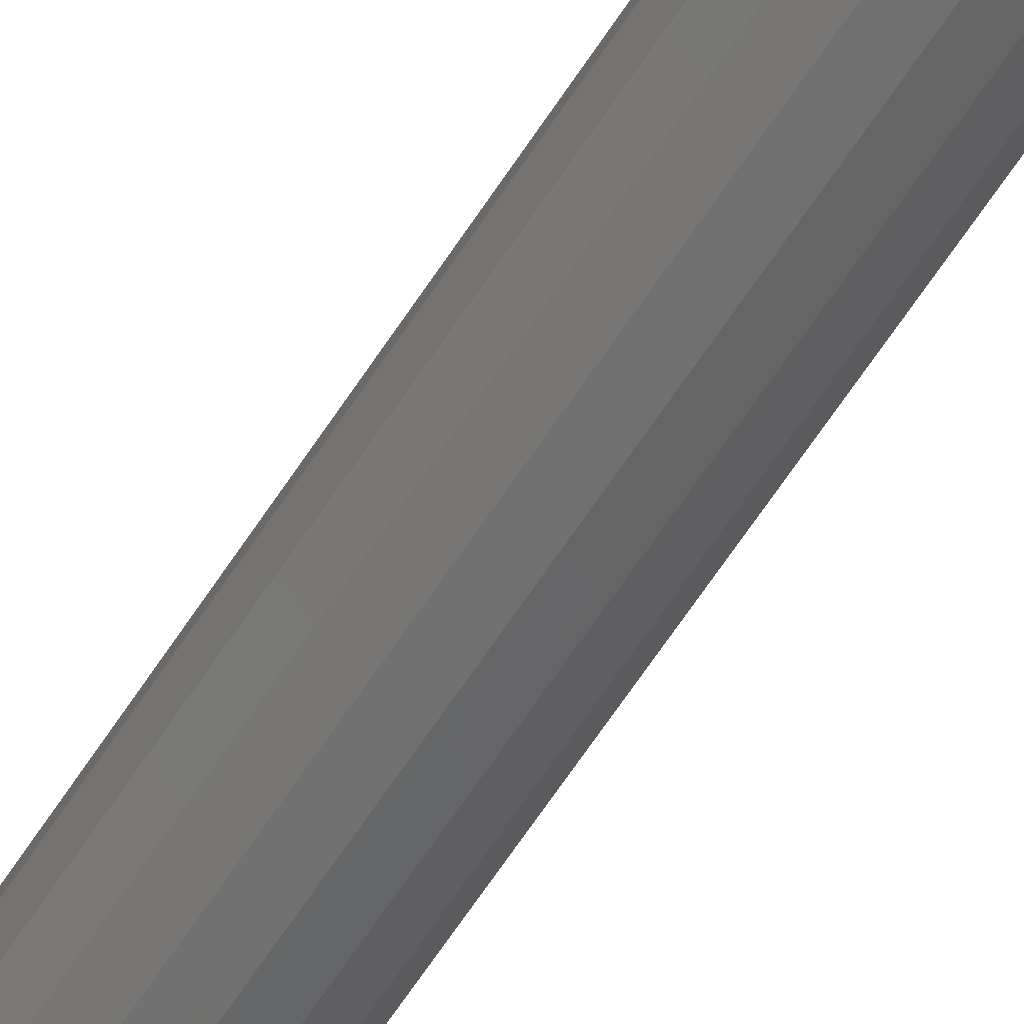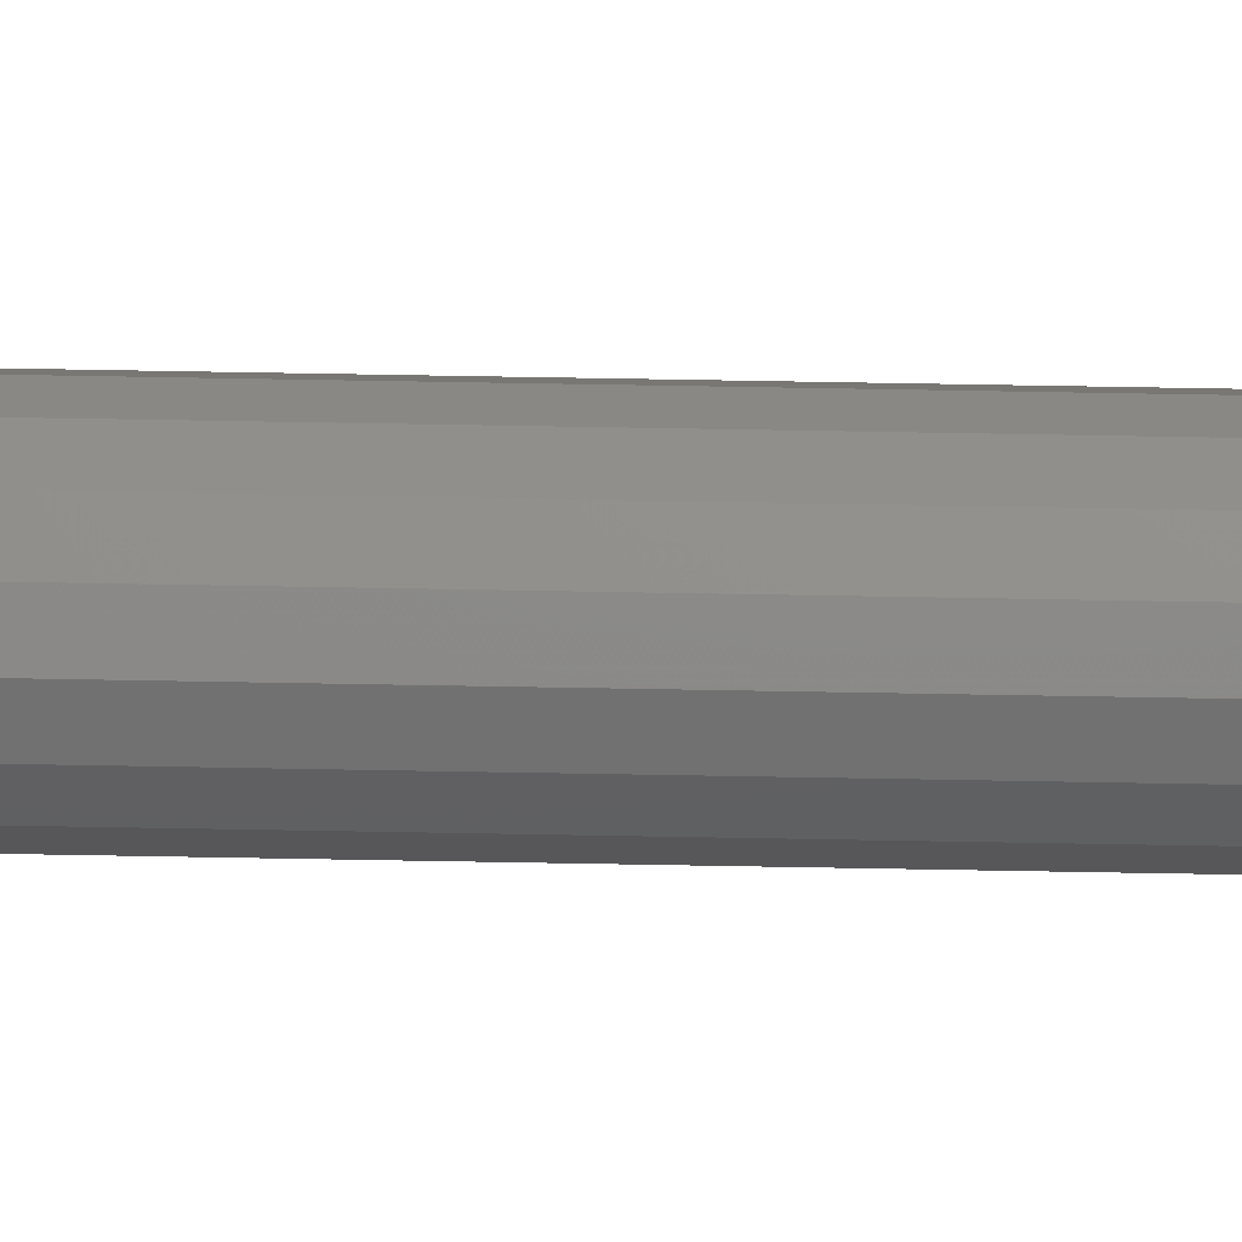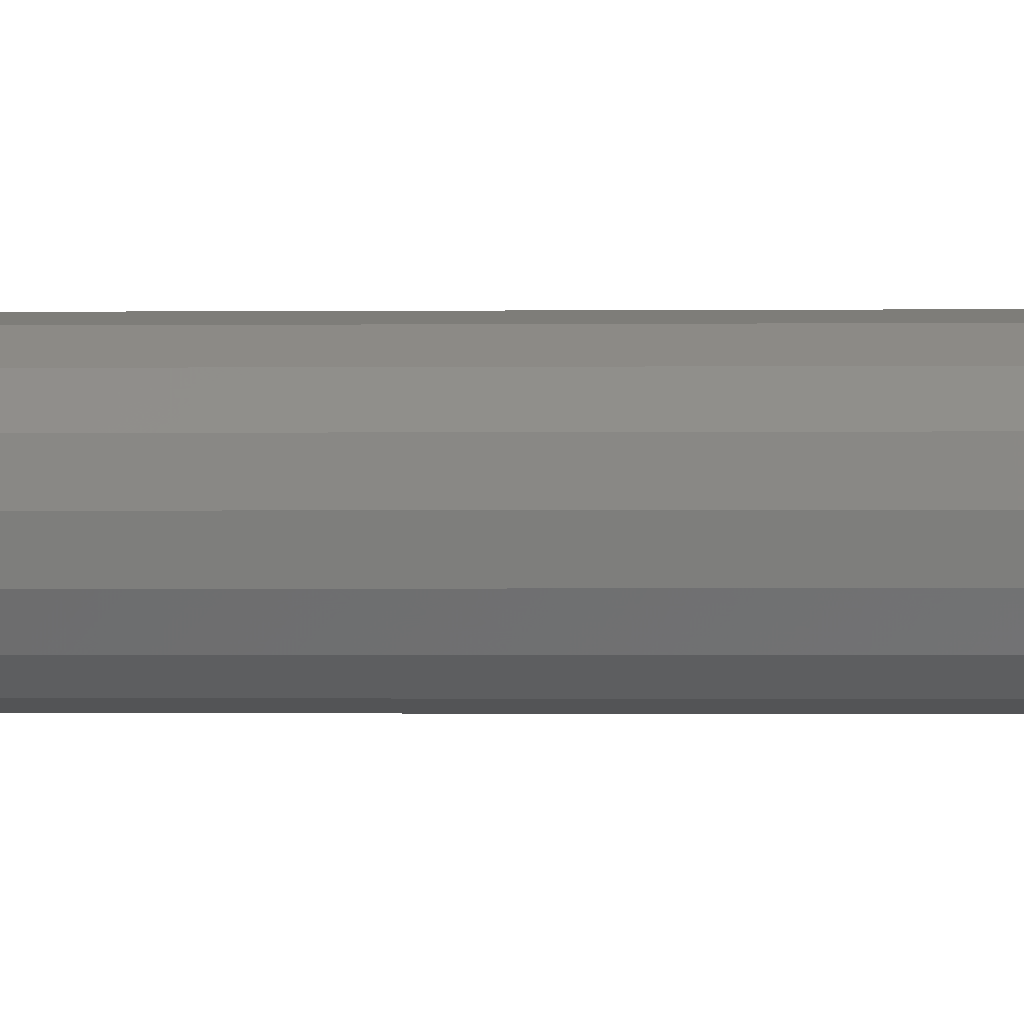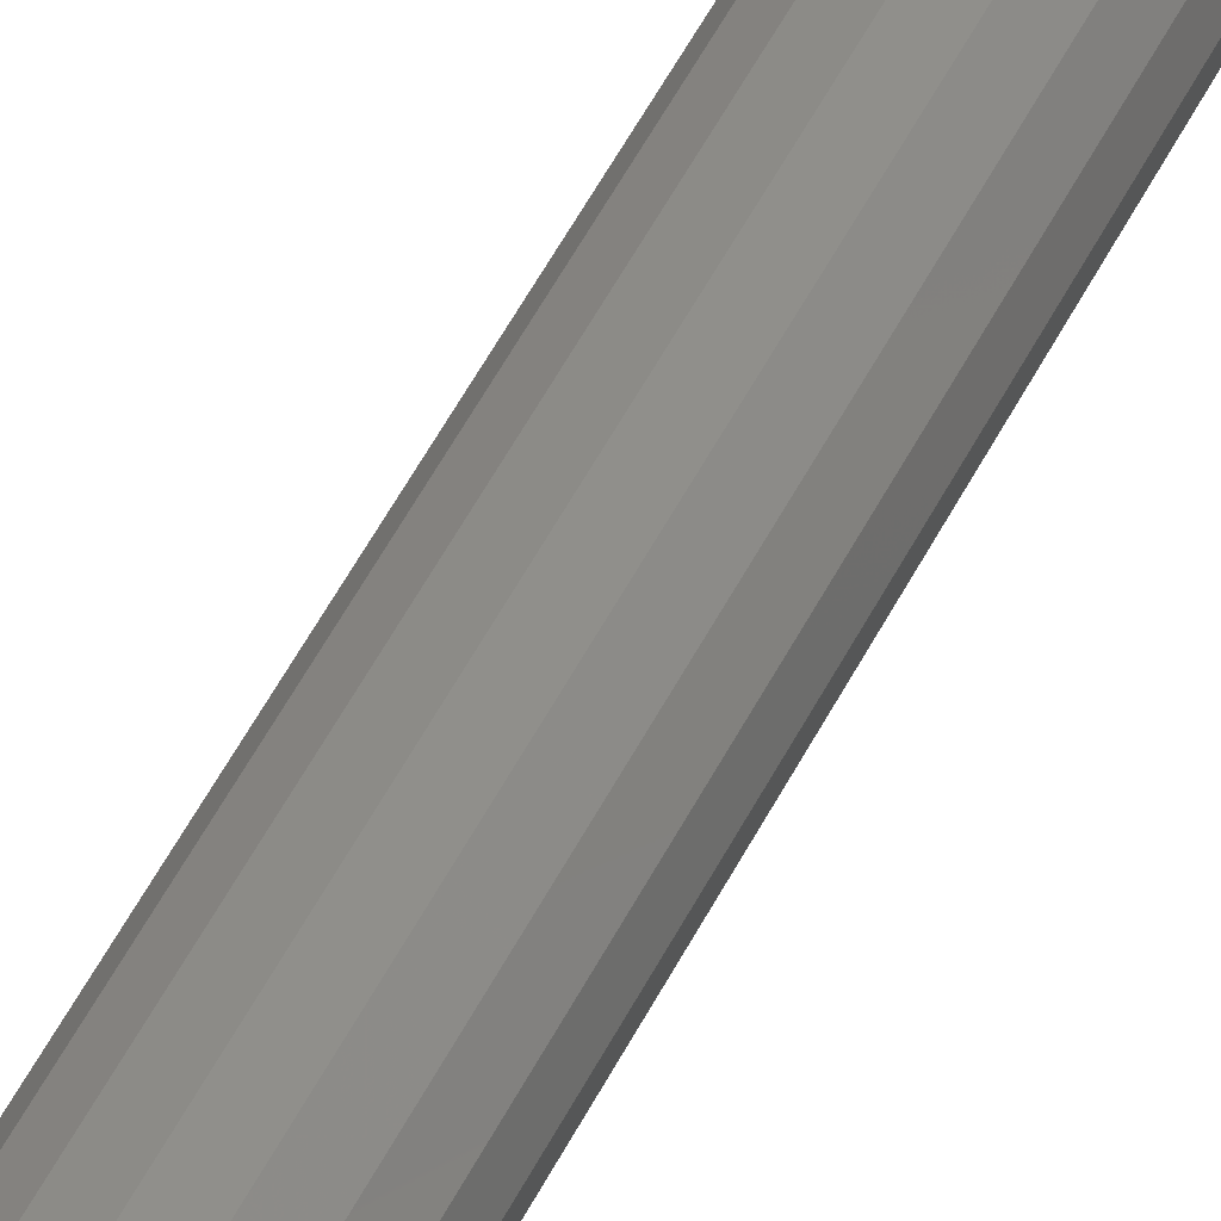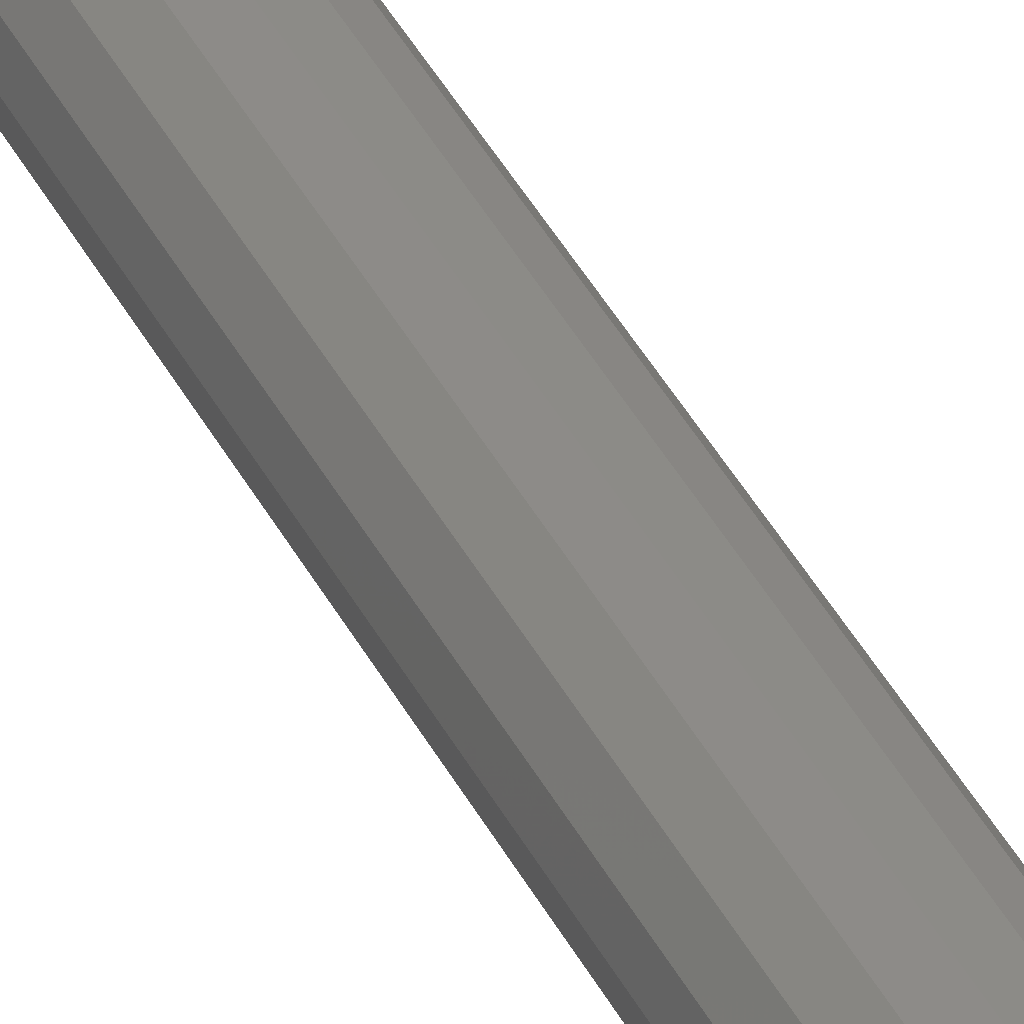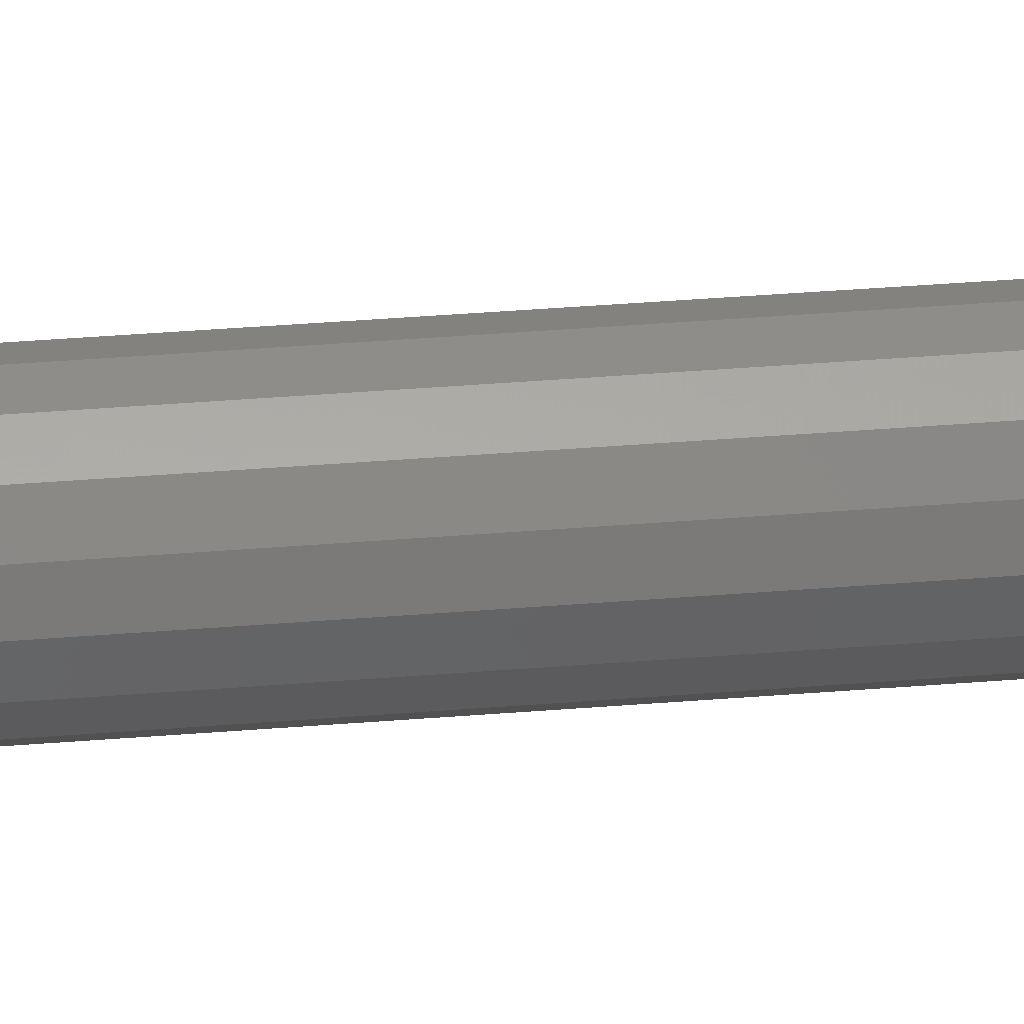
<metadata>
{"format":"stl","ext":"stl","renderer":"f3d","projection":"perspective","resolution":1024,"background":"white","views":[{"elev":-58.8,"azim":-31.7,"up":"+Z"},{"elev":60.8,"azim":91.1,"up":"+Z"},{"elev":-0.5,"azim":-83.4,"up":"+Z"},{"elev":44.2,"azim":23.5,"up":"+Z"},{"elev":37.9,"azim":-23.9,"up":"+Z"},{"elev":27.9,"azim":82.2,"up":"+Z"}]}
</metadata>
<code>
# stl→obj: 132 verts, 216 faces
v -0.1478 0 -0.06123
v -0.1131 0 -0.1131
v -0.1131 -0.1968 -0.1131
v 0 0 -0.16
v -0.06123 -0.05114 -0.1478
v -0.06123 0 -0.1478
v -0.1253 -0.2735 -0.09489
v -0.1366 -0.3441 -0.07807
v -0.1351 -0.28 -0.08032
v 0.1131 -0.1968 -0.1131
v 0.1131 0 -0.1131
v 0.1478 0 -0.06123
v 0.06123 0 -0.1478
v 0.06123 -0.05114 -0.1478
v 0.1351 -0.28 -0.08032
v 0.1366 -0.3441 -0.07807
v 0.1253 -0.2735 -0.09489
v -0.1131 -0.1968 0.1131
v -0.1131 0 0.1131
v -0.1478 0 0.06123
v -0.06123 0 0.1478
v -0.06123 -0.05114 0.1478
v 0 0 0.16
v -0.1351 -0.28 0.08032
v -0.1366 -0.3441 0.07807
v -0.1253 -0.2735 0.09489
v 0.1478 0 0.06123
v 0.1131 0 0.1131
v 0.1131 -0.1968 0.1131
v 0.06123 -0.05114 0.1478
v 0.06123 0 0.1478
v 0.1253 -0.2735 0.09489
v 0.1366 -0.3441 0.07807
v 0.1351 -0.28 0.08032
v 0 -0.2403 -0.1028
v 0 -0.2403 0.1028
v 0 -1.84 -0.05252
v -0.07391 -1.871 -0.03994
v -0.08 -1.84 -0.03994
v -0.05657 -1.897 -0.03994
v -0.03061 -1.914 -0.03994
v -0 -1.92 -0.03994
v 0.03061 -1.914 -0.03994
v 0.05657 -1.897 -0.03994
v 0.07391 -1.871 -0.03994
v 0.08 -1.84 -0.03994
v 0.07391 -1.871 0.03994
v 0.08 -1.84 0.03994
v 0 -1.84 0.05252
v 0.05657 -1.897 0.03994
v 0.03061 -1.914 0.03994
v -0 -1.92 0.03994
v -0.03061 -1.914 0.03994
v -0.05657 -1.897 0.03994
v -0.07391 -1.871 0.03994
v -0.08 -1.84 0.03994
v 0 -0.52 -0.094
v -0.28 -0.52 -0.05
v -0.2587 -0.4128 -0.05672
v -0.198 -0.322 -0.06911
v -0.1072 -0.2613 -0.08529
v 0 -0.24 -0.1028
v -0 -0.24 -0.1028
v 0.1072 -0.2613 -0.08529
v 0.198 -0.322 -0.06911
v 0.2587 -0.4128 -0.05672
v 0.28 -0.52 -0.05
v 0 -0.24 0.1028
v -0.1072 -0.2613 0.08529
v 0 -0.52 0.094
v -0.198 -0.322 0.06911
v -0.2587 -0.4128 0.05672
v -0.28 -0.52 0.05
v 0.28 -0.52 0.05
v 0.2587 -0.4128 0.05672
v 0.198 -0.322 0.06911
v 0.1072 -0.2613 0.08529
v -0 -0.24 0.1028
v 0.16 3.76 0
v 0.1478 3.821 0
v 0.1478 3.76 0.06123
v 0.1254 3.83 0.07029
v 0.1131 3.76 0.1131
v 0.07029 3.83 0.1254
v 0.06123 3.76 0.1478
v 0 3.821 0.1478
v 0 3.76 0.16
v 0.1131 3.873 0
v 0.07029 3.885 0.07029
v 0 3.873 0.1131
v 0.06123 3.908 0
v 0 3.908 0.06123
v 0 3.92 -0
v 0 3.908 -0.06123
v 0 3.92 0
v 0 3.873 -0.1131
v 0.07029 3.885 -0.07029
v 0 3.821 -0.1478
v 0.07029 3.83 -0.1254
v 0.1254 3.83 -0.07029
v 0 3.76 -0.16
v 0.06123 3.76 -0.1478
v 0.1131 3.76 -0.1131
v 0.1478 3.76 -0.06123
v -0.06123 3.908 0
v -0.07029 3.885 0.07029
v -0.1131 3.873 0
v -0.07029 3.83 0.1254
v -0.1254 3.83 0.07029
v -0.1478 3.821 0
v -0.06123 3.76 0.1478
v -0.1131 3.76 0.1131
v -0.1478 3.76 0.06123
v -0.16 3.76 0
v -0.1478 3.76 -0.06123
v -0.1254 3.83 -0.07029
v -0.1131 3.76 -0.1131
v -0.07029 3.83 -0.1254
v -0.06123 3.76 -0.1478
v -0.07029 3.885 -0.07029
v -0.1478 -0.2885 -0.06123
v -0.16 0 0
v -0.16 -0.2966 0
v 0.1478 -0.2885 -0.06123
v 0.16 -0.2966 0
v 0.16 0 0
v -0.1478 -0.2885 0.06123
v 0.1478 -0.2885 0.06123
v -0 3.76 0.16
v -0 0 0.16
v -0.16 3.76 -0
v -0.16 0 -0
f 1 2 3
f 4 5 6
f 7 8 9
f 10 11 12
f 13 14 4
f 15 16 17
f 18 19 20
f 21 22 23
f 24 25 26
f 27 28 29
f 23 30 31
f 32 33 34
f 35 10 16
f 8 3 35
f 33 29 36
f 36 18 25
f 37 38 39
f 37 40 38
f 37 41 40
f 37 42 41
f 37 43 42
f 37 44 43
f 37 45 44
f 37 46 45
f 47 48 49
f 50 47 49
f 51 50 49
f 52 51 49
f 53 52 49
f 54 53 49
f 55 54 49
f 56 55 49
f 57 58 59
f 57 59 60
f 57 60 61
f 57 61 62
f 63 64 57
f 64 65 57
f 65 66 57
f 66 67 57
f 68 69 70
f 69 71 70
f 71 72 70
f 72 73 70
f 70 74 75
f 70 75 76
f 70 76 77
f 70 77 78
f 79 80 81
f 80 82 81
f 81 82 83
f 82 84 83
f 83 84 85
f 84 86 85
f 85 86 87
f 80 88 82
f 88 89 82
f 82 89 84
f 89 90 84
f 84 90 86
f 88 91 89
f 91 92 89
f 89 92 90
f 91 93 92
f 94 95 91
f 96 94 97
f 97 94 91
f 97 91 88
f 98 96 99
f 99 96 97
f 99 97 100
f 100 97 88
f 100 88 80
f 101 98 102
f 102 98 99
f 102 99 103
f 103 99 100
f 103 100 104
f 104 100 80
f 104 80 79
f 92 93 105
f 90 92 106
f 106 92 105
f 106 105 107
f 86 90 108
f 108 90 106
f 108 106 109
f 109 106 107
f 109 107 110
f 87 86 111
f 111 86 108
f 111 108 112
f 112 108 109
f 112 109 113
f 113 109 110
f 113 110 114
f 114 110 115
f 110 116 115
f 115 116 117
f 116 118 117
f 117 118 119
f 118 98 119
f 119 98 101
f 110 107 116
f 107 120 116
f 116 120 118
f 120 96 118
f 118 96 98
f 107 105 120
f 105 94 120
f 120 94 96
f 105 95 94
f 57 37 39
f 57 39 58
f 67 46 37
f 67 37 57
f 73 56 49
f 73 49 70
f 70 49 48
f 70 48 74
f 73 72 59
f 73 59 58
f 72 71 60
f 72 60 59
f 71 24 9
f 71 9 60
f 58 39 56
f 58 56 73
f 67 66 75
f 67 75 74
f 66 65 76
f 66 76 75
f 65 15 34
f 65 34 76
f 74 48 46
f 74 46 67
f 3 7 121
f 3 121 1
f 5 3 2
f 5 2 6
f 122 1 121
f 122 121 123
f 12 124 17
f 12 17 10
f 13 11 10
f 13 10 14
f 125 124 12
f 125 12 126
f 20 127 26
f 20 26 18
f 21 19 18
f 21 18 22
f 123 127 20
f 123 20 122
f 29 32 128
f 29 128 27
f 30 29 28
f 30 28 31
f 126 27 128
f 126 128 125
f 5 4 14
f 5 14 10
f 3 5 10
f 3 10 35
f 29 30 23
f 29 23 22
f 36 29 22
f 36 22 18
f 46 48 47
f 46 47 45
f 45 47 50
f 45 50 44
f 44 50 51
f 44 51 43
f 43 51 52
f 43 52 42
f 42 52 53
f 42 53 41
f 41 53 54
f 41 54 40
f 40 54 55
f 40 55 38
f 38 55 56
f 38 56 39
f 126 79 81
f 126 81 27
f 27 81 83
f 27 83 28
f 28 83 85
f 28 85 31
f 31 85 129
f 31 129 130
f 130 129 111
f 130 111 21
f 21 111 112
f 21 112 19
f 19 112 113
f 19 113 20
f 20 113 131
f 20 131 132
f 132 131 115
f 132 115 1
f 1 115 117
f 1 117 2
f 2 117 119
f 2 119 6
f 6 119 101
f 6 101 4
f 4 101 102
f 4 102 13
f 13 102 103
f 13 103 11
f 11 103 104
f 11 104 12
f 12 104 79
f 12 79 126

</code>
